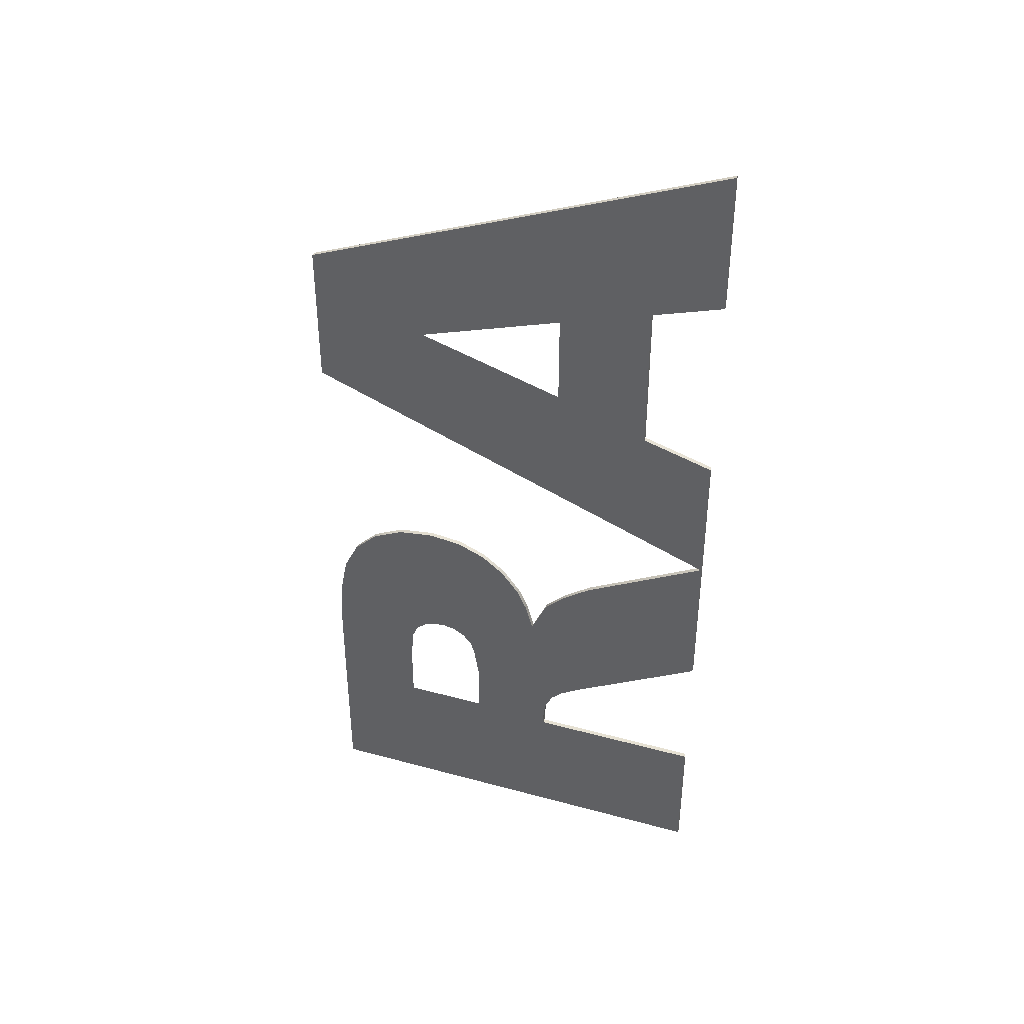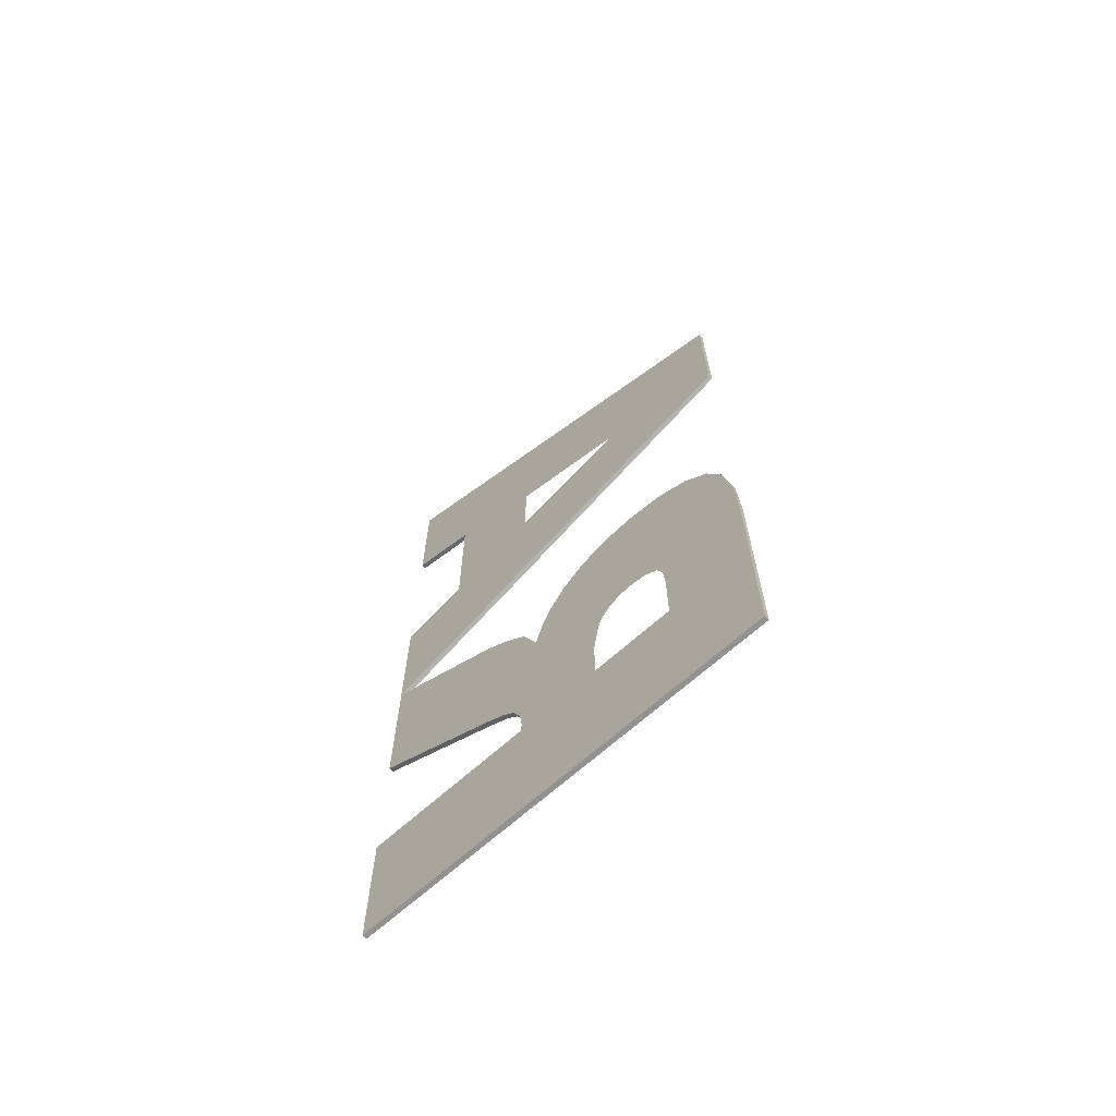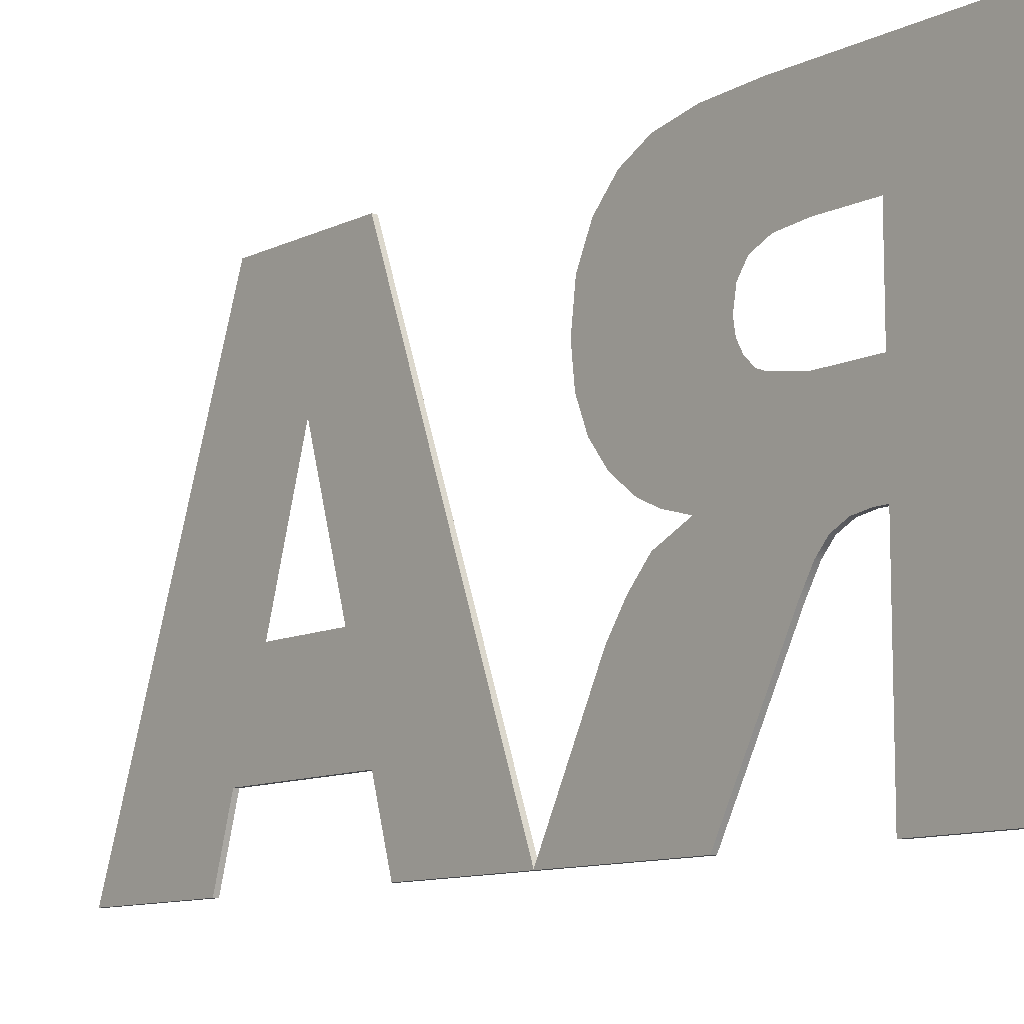
<metadata>
{"format":"obj","ext":"obj","renderer":"f3d","projection":"perspective","resolution":1024,"background":"white","views":[{"elev":38.9,"azim":-71.2,"up":"+Z"},{"elev":-66.4,"azim":132.4,"up":"+Z"},{"elev":-10.5,"azim":140.4,"up":"+Y"}]}
</metadata>
<code>
o #ID29
v -0.419 -0.245 -0.0719
v -0.419 -0.2636 -0.07444
v -0.419 -0.2444 -0.07512
v -0.419 -0.263 -0.0723
v -0.419 -0.2623 -0.07066
v -0.419 -0.2462 -0.06951
v -0.419 -0.2608 -0.06873
v -0.419 -0.2482 -0.06764
v -0.419 -0.2588 -0.06726
v -0.419 -0.2508 -0.06643
v -0.419 -0.2565 -0.06634
v -0.419 -0.2538 -0.06603
v -0.419 -0.2442 -0.09747
v -0.419 -0.2512 -0.08665
v -0.419 -0.279 -0.09747
v -0.419 -0.2442 -0.07953
v -0.419 -0.2512 -0.08193
v -0.419 -0.2514 -0.07945
v -0.419 -0.2521 -0.07791
v -0.419 -0.2532 -0.07711
v -0.419 -0.2547 -0.07684
v -0.419 -0.279 -0.07536
v -0.419 -0.279 -0.06325
v -0.419 -0.2649 -0.07164
v -0.419 -0.2668 -0.06992
v -0.419 -0.2689 -0.06841
v -0.419 -0.279 -0.0632
v -0.419 -0.2583 -0.08212
v -0.419 -0.2649 -0.08665
v -0.419 -0.2583 -0.08665
v -0.419 -0.2649 -0.08571
v -0.419 -0.2651 -0.08431
v -0.419 -0.2657 -0.08307
v -0.419 -0.2667 -0.08215
v -0.419 -0.2684 -0.08112
v -0.419 -0.2578 -0.07926
v -0.419 -0.2574 -0.07829
v -0.419 -0.2567 -0.07752
v -0.419 -0.2558 -0.07701
v -0.419 -0.279 -0.08665
v -0.419 -0.2649 -0.08665
v -0.419 -0.2583 -0.08665
v -0.419 -0.279 -0.08665
v -0.419 -0.2512 -0.08665
v -0.419 -0.279 -0.09747
v -0.419 -0.2547 -0.07684
v -0.419 -0.2558 -0.07701
v -0.419 -0.279 -0.07536
v -0.419 -0.2567 -0.07752
v -0.419 -0.2574 -0.07829
v -0.419 -0.2578 -0.07926
v -0.419 -0.2684 -0.08112
v -0.419 -0.2583 -0.08212
v -0.419 -0.2667 -0.08215
v -0.419 -0.2657 -0.08307
v -0.419 -0.2651 -0.08431
v -0.419 -0.2649 -0.08571
v -0.419 -0.279 -0.0632
v -0.419 -0.2689 -0.06841
v -0.419 -0.279 -0.06325
v -0.419 -0.2668 -0.06992
v -0.419 -0.2649 -0.07164
v -0.419 -0.2636 -0.07444
v -0.419 -0.2444 -0.07512
v -0.419 -0.2532 -0.07711
v -0.419 -0.2521 -0.07791
v -0.419 -0.2514 -0.07945
v -0.419 -0.2442 -0.07953
v -0.419 -0.2512 -0.08193
v -0.419 -0.2442 -0.09747
v -0.419 -0.2538 -0.06603
v -0.419 -0.2508 -0.06643
v -0.419 -0.2565 -0.06634
v -0.419 -0.2588 -0.06726
v -0.419 -0.2482 -0.06764
v -0.419 -0.2608 -0.06873
v -0.419 -0.2462 -0.06951
v -0.419 -0.2623 -0.07066
v -0.419 -0.245 -0.0719
v -0.419 -0.263 -0.0723
v -0.4194 -0.2442 -0.09747
v -0.419 -0.279 -0.09747
v -0.4194 -0.279 -0.09747
v -0.419 -0.2442 -0.09747
v -0.419 -0.2442 -0.09747
v -0.4194 -0.2442 -0.09747
v -0.419 -0.279 -0.09747
v -0.4194 -0.279 -0.09747
v -0.4194 -0.2442 -0.09747
v -0.419 -0.2442 -0.07953
v -0.419 -0.2442 -0.09747
v -0.4194 -0.2442 -0.07953
v -0.4194 -0.2442 -0.07953
v -0.4194 -0.2442 -0.09747
v -0.419 -0.2442 -0.07953
v -0.419 -0.2442 -0.09747
v -0.419 -0.2444 -0.07512
v -0.4194 -0.2444 -0.07512
v -0.4194 -0.2444 -0.07512
v -0.419 -0.2444 -0.07512
v -0.419 -0.245 -0.0719
v -0.4194 -0.245 -0.0719
v -0.4194 -0.245 -0.0719
v -0.419 -0.245 -0.0719
v -0.419 -0.2462 -0.06951
v -0.4194 -0.2462 -0.06951
v -0.4194 -0.2462 -0.06951
v -0.419 -0.2462 -0.06951
v -0.4194 -0.2482 -0.06764
v -0.419 -0.2482 -0.06764
v -0.4194 -0.2482 -0.06764
v -0.419 -0.2482 -0.06764
v -0.4194 -0.2508 -0.06643
v -0.419 -0.2508 -0.06643
v -0.4194 -0.2508 -0.06643
v -0.419 -0.2508 -0.06643
v -0.4194 -0.2538 -0.06603
v -0.419 -0.2538 -0.06603
v -0.4194 -0.2538 -0.06603
v -0.419 -0.2538 -0.06603
v -0.4194 -0.2565 -0.06634
v -0.419 -0.2565 -0.06634
v -0.4194 -0.2565 -0.06634
v -0.419 -0.2565 -0.06634
v -0.4194 -0.2588 -0.06726
v -0.419 -0.2588 -0.06726
v -0.4194 -0.2588 -0.06726
v -0.419 -0.2588 -0.06726
v -0.4194 -0.2608 -0.06873
v -0.419 -0.2608 -0.06873
v -0.4194 -0.2608 -0.06873
v -0.419 -0.2608 -0.06873
v -0.419 -0.2623 -0.07066
v -0.4194 -0.2623 -0.07066
v -0.4194 -0.2623 -0.07066
v -0.419 -0.2623 -0.07066
v -0.419 -0.263 -0.0723
v -0.4194 -0.263 -0.0723
v -0.4194 -0.263 -0.0723
v -0.419 -0.263 -0.0723
v -0.419 -0.2636 -0.07444
v -0.4194 -0.2636 -0.07444
v -0.4194 -0.2636 -0.07444
v -0.419 -0.2636 -0.07444
v -0.4194 -0.2636 -0.07444
v -0.419 -0.2649 -0.07164
v -0.419 -0.2636 -0.07444
v -0.4194 -0.2649 -0.07164
v -0.4194 -0.2649 -0.07164
v -0.4194 -0.2636 -0.07444
v -0.419 -0.2649 -0.07164
v -0.419 -0.2636 -0.07444
v -0.4194 -0.2668 -0.06992
v -0.419 -0.2668 -0.06992
v -0.4194 -0.2668 -0.06992
v -0.419 -0.2668 -0.06992
v -0.4194 -0.2689 -0.06841
v -0.419 -0.2689 -0.06841
v -0.4194 -0.2689 -0.06841
v -0.419 -0.2689 -0.06841
v -0.4194 -0.279 -0.0632
v -0.419 -0.279 -0.0632
v -0.4194 -0.279 -0.06323
v -0.4194 -0.279 -0.06323
v -0.4194 -0.279 -0.0632
v -0.419 -0.279 -0.0632
v -0.419 -0.2442 -0.05015
v -0.419 -0.2532 -0.04441
v -0.419 -0.2657 -0.04822
v -0.419 -0.2442 -0.03841
v -0.419 -0.2657 -0.04057
v -0.419 -0.279 -0.05226
v -0.419 -0.2733 -0.05056
v -0.419 -0.2733 -0.03834
v -0.419 -0.279 -0.02532
v -0.419 -0.279 -0.03659
v -0.419 -0.279 -0.03659
v -0.419 -0.279 -0.02532
v -0.419 -0.2733 -0.03834
v -0.419 -0.2442 -0.03841
v -0.419 -0.2657 -0.04057
v -0.419 -0.2657 -0.04822
v -0.419 -0.2733 -0.05056
v -0.419 -0.2442 -0.05015
v -0.419 -0.279 -0.05226
v -0.419 -0.2532 -0.04441
v -0.4194 -0.279 -0.0632
v -0.419 -0.279 -0.06325
v -0.419 -0.279 -0.0632
v -0.4194 -0.279 -0.06325
v -0.4194 -0.279 -0.06325
v -0.4194 -0.279 -0.0632
v -0.419 -0.279 -0.06325
v -0.419 -0.279 -0.0632
v -0.419 -0.279 -0.07536
v -0.4194 -0.279 -0.07536
v -0.4194 -0.279 -0.07536
v -0.419 -0.279 -0.07536
v -0.4194 -0.2684 -0.08112
v -0.419 -0.279 -0.07536
v -0.4194 -0.279 -0.07536
v -0.419 -0.2684 -0.08112
v -0.419 -0.2684 -0.08112
v -0.4194 -0.2684 -0.08112
v -0.419 -0.279 -0.07536
v -0.4194 -0.279 -0.07536
v -0.4194 -0.2667 -0.08215
v -0.419 -0.2667 -0.08215
v -0.419 -0.2667 -0.08215
v -0.4194 -0.2667 -0.08215
v -0.4194 -0.2657 -0.08307
v -0.419 -0.2657 -0.08307
v -0.419 -0.2657 -0.08307
v -0.4194 -0.2657 -0.08307
v -0.419 -0.2651 -0.08431
v -0.4194 -0.2651 -0.08431
v -0.4194 -0.2651 -0.08431
v -0.419 -0.2651 -0.08431
v -0.419 -0.2649 -0.08571
v -0.4194 -0.2649 -0.08571
v -0.4194 -0.2649 -0.08571
v -0.419 -0.2649 -0.08571
v -0.419 -0.2649 -0.08665
v -0.4194 -0.2649 -0.08665
v -0.4194 -0.2649 -0.08665
v -0.419 -0.2649 -0.08665
v -0.419 -0.2649 -0.08665
v -0.4194 -0.279 -0.08665
v -0.419 -0.279 -0.08665
v -0.4194 -0.2649 -0.08665
v -0.4194 -0.2649 -0.08665
v -0.419 -0.2649 -0.08665
v -0.4194 -0.279 -0.08665
v -0.419 -0.279 -0.08665
v -0.4194 -0.279 -0.08665
v -0.419 -0.279 -0.09747
v -0.419 -0.279 -0.08665
v -0.4194 -0.279 -0.09747
v -0.4194 -0.279 -0.09747
v -0.4194 -0.279 -0.08665
v -0.419 -0.279 -0.09747
v -0.419 -0.279 -0.08665
v -0.4194 -0.2649 -0.08571
v -0.4194 -0.2583 -0.08665
v -0.4194 -0.2649 -0.08665
v -0.4194 -0.2583 -0.08212
v -0.4194 -0.2651 -0.08431
v -0.4194 -0.2657 -0.08307
v -0.4194 -0.2667 -0.08215
v -0.4194 -0.2684 -0.08112
v -0.4194 -0.2578 -0.07926
v -0.4194 -0.279 -0.07536
v -0.4194 -0.2574 -0.07829
v -0.4194 -0.2567 -0.07752
v -0.4194 -0.2558 -0.07701
v -0.4194 -0.2547 -0.07684
v -0.4194 -0.279 -0.08665
v -0.4194 -0.2442 -0.09747
v -0.4194 -0.279 -0.09747
v -0.4194 -0.2512 -0.08665
v -0.4194 -0.2442 -0.07953
v -0.4194 -0.2512 -0.08193
v -0.4194 -0.2514 -0.07945
v -0.4194 -0.2444 -0.07512
v -0.4194 -0.2521 -0.07791
v -0.4194 -0.2532 -0.07711
v -0.4194 -0.2636 -0.07444
v -0.4194 -0.279 -0.06325
v -0.4194 -0.2649 -0.07164
v -0.4194 -0.2668 -0.06992
v -0.4194 -0.2689 -0.06841
v -0.4194 -0.279 -0.06323
v -0.4194 -0.245 -0.0719
v -0.4194 -0.263 -0.0723
v -0.4194 -0.2623 -0.07066
v -0.4194 -0.2462 -0.06951
v -0.4194 -0.2608 -0.06873
v -0.4194 -0.2482 -0.06764
v -0.4194 -0.2588 -0.06726
v -0.4194 -0.2508 -0.06643
v -0.4194 -0.2565 -0.06634
v -0.4194 -0.2538 -0.06603
v -0.4194 -0.2538 -0.06603
v -0.4194 -0.2565 -0.06634
v -0.4194 -0.2508 -0.06643
v -0.4194 -0.2588 -0.06726
v -0.4194 -0.2482 -0.06764
v -0.4194 -0.2608 -0.06873
v -0.4194 -0.2462 -0.06951
v -0.4194 -0.2623 -0.07066
v -0.4194 -0.245 -0.0719
v -0.4194 -0.263 -0.0723
v -0.4194 -0.2636 -0.07444
v -0.4194 -0.2444 -0.07512
v -0.4194 -0.279 -0.06323
v -0.4194 -0.279 -0.06325
v -0.4194 -0.2689 -0.06841
v -0.4194 -0.2668 -0.06992
v -0.4194 -0.2649 -0.07164
v -0.4194 -0.279 -0.07536
v -0.4194 -0.2547 -0.07684
v -0.4194 -0.2532 -0.07711
v -0.4194 -0.2521 -0.07791
v -0.4194 -0.2514 -0.07945
v -0.4194 -0.2442 -0.07953
v -0.4194 -0.2512 -0.08193
v -0.4194 -0.2512 -0.08665
v -0.4194 -0.2583 -0.08665
v -0.4194 -0.2649 -0.08665
v -0.4194 -0.279 -0.08665
v -0.4194 -0.2442 -0.09747
v -0.4194 -0.279 -0.09747
v -0.4194 -0.2558 -0.07701
v -0.4194 -0.2567 -0.07752
v -0.4194 -0.2574 -0.07829
v -0.4194 -0.2578 -0.07926
v -0.4194 -0.2684 -0.08112
v -0.4194 -0.2583 -0.08212
v -0.4194 -0.2667 -0.08215
v -0.4194 -0.2657 -0.08307
v -0.4194 -0.2651 -0.08431
v -0.4194 -0.2649 -0.08571
v -0.4194 -0.279 -0.0632
v -0.4194 -0.2442 -0.05015
v -0.4194 -0.279 -0.05226
v -0.4194 -0.2733 -0.05056
v -0.4194 -0.2657 -0.04822
v -0.4194 -0.2733 -0.03834
v -0.4194 -0.2657 -0.04057
v -0.4194 -0.2442 -0.03841
v -0.4194 -0.279 -0.02532
v -0.4194 -0.279 -0.03659
v -0.4194 -0.2532 -0.04441
v -0.4194 -0.2657 -0.04057
v -0.4194 -0.2532 -0.04441
v -0.4194 -0.2442 -0.03841
v -0.4194 -0.2657 -0.04822
v -0.4194 -0.2442 -0.05015
v -0.4194 -0.279 -0.03659
v -0.4194 -0.2733 -0.03834
v -0.4194 -0.279 -0.02532
v -0.4194 -0.2733 -0.05056
v -0.4194 -0.279 -0.05226
v -0.4194 -0.279 -0.0632
v -0.4194 -0.279 -0.05226
v -0.419 -0.279 -0.05226
v -0.4194 -0.279 -0.05226
v -0.419 -0.279 -0.05226
v -0.4194 -0.2733 -0.03834
v -0.419 -0.2733 -0.05056
v -0.419 -0.2733 -0.03834
v -0.4194 -0.2733 -0.05056
v -0.4194 -0.2733 -0.05056
v -0.4194 -0.2733 -0.03834
v -0.419 -0.2733 -0.05056
v -0.419 -0.2733 -0.03834
v -0.419 -0.2733 -0.05056
v -0.4194 -0.279 -0.05226
v -0.419 -0.279 -0.05226
v -0.4194 -0.2733 -0.05056
v -0.4194 -0.2733 -0.05056
v -0.419 -0.2733 -0.05056
v -0.4194 -0.279 -0.05226
v -0.419 -0.279 -0.05226
v -0.4194 -0.279 -0.06323
v -0.419 -0.279 -0.06325
v -0.4194 -0.279 -0.06325
v -0.419 -0.2442 -0.05015
v -0.4194 -0.2442 -0.05015
v -0.4194 -0.2442 -0.05015
v -0.4194 -0.279 -0.06323
v -0.419 -0.2442 -0.05015
v -0.419 -0.279 -0.06325
v -0.4194 -0.279 -0.06325
v -0.4194 -0.2442 -0.05015
v -0.419 -0.2442 -0.03841
v -0.419 -0.2442 -0.05015
v -0.4194 -0.2442 -0.03841
v -0.4194 -0.2442 -0.03841
v -0.4194 -0.2442 -0.05015
v -0.419 -0.2442 -0.03841
v -0.419 -0.2442 -0.05015
v -0.419 -0.2442 -0.03841
v -0.4194 -0.279 -0.02532
v -0.419 -0.279 -0.02532
v -0.4194 -0.2442 -0.03841
v -0.4194 -0.2442 -0.03841
v -0.419 -0.2442 -0.03841
v -0.4194 -0.279 -0.02532
v -0.419 -0.279 -0.02532
v -0.4194 -0.279 -0.02532
v -0.419 -0.279 -0.03659
v -0.419 -0.279 -0.02532
v -0.4194 -0.279 -0.03659
v -0.4194 -0.279 -0.03659
v -0.4194 -0.279 -0.02532
v -0.419 -0.279 -0.03659
v -0.419 -0.279 -0.02532
v -0.4194 -0.2733 -0.03834
v -0.419 -0.279 -0.03659
v -0.4194 -0.279 -0.03659
v -0.419 -0.2733 -0.03834
v -0.419 -0.2733 -0.03834
v -0.4194 -0.2733 -0.03834
v -0.419 -0.279 -0.03659
v -0.4194 -0.279 -0.03659
f 1 2 3
f 2 1 4
f 4 1 5
f 5 1 6
f 5 6 7
f 7 6 8
f 7 8 9
f 9 8 10
f 9 10 11
f 11 10 12
f 13 14 15
f 14 13 16
f 14 16 17
f 17 16 18
f 18 16 3
f 18 3 19
f 19 3 20
f 20 3 21
f 21 3 22
f 22 3 2
f 22 2 23
f 23 2 24
f 23 24 25
f 23 25 26
f 23 26 27
f 28 29 30
f 29 28 31
f 31 28 32
f 32 28 33
f 33 28 34
f 34 28 35
f 35 28 36
f 35 36 22
f 22 36 37
f 22 37 38
f 22 38 39
f 22 39 21
f 14 40 15
f 40 14 30
f 40 30 29
f 41 42 43
f 42 44 43
f 45 43 44
f 46 47 48
f 47 49 48
f 49 50 48
f 50 51 48
f 48 51 52
f 51 53 52
f 52 53 54
f 54 53 55
f 55 53 56
f 56 53 57
f 57 53 41
f 42 41 53
f 58 59 60
f 59 61 60
f 61 62 60
f 62 63 60
f 60 63 48
f 63 64 48
f 48 64 46
f 46 64 65
f 65 64 66
f 66 64 67
f 64 68 67
f 67 68 69
f 69 68 44
f 68 70 44
f 45 44 70
f 71 72 73
f 73 72 74
f 72 75 74
f 74 75 76
f 75 77 76
f 76 77 78
f 77 79 78
f 78 79 80
f 80 79 63
f 64 63 79
f 81 82 83
f 82 81 84
f 85 86 87
f 88 87 86
f 89 90 91
f 90 89 92
f 93 94 95
f 96 95 94
f 92 97 90
f 97 92 98
f 99 93 100
f 95 100 93
f 98 101 97
f 101 98 102
f 103 99 104
f 100 104 99
f 102 105 101
f 105 102 106
f 107 103 108
f 104 108 103
f 105 109 110
f 109 105 106
f 107 108 111
f 112 111 108
f 110 113 114
f 113 110 109
f 111 112 115
f 116 115 112
f 114 117 118
f 117 114 113
f 115 116 119
f 120 119 116
f 118 121 122
f 121 118 117
f 119 120 123
f 124 123 120
f 122 125 126
f 125 122 121
f 123 124 127
f 128 127 124
f 126 129 130
f 129 126 125
f 127 128 131
f 132 131 128
f 129 133 130
f 133 129 134
f 135 131 136
f 132 136 131
f 134 137 133
f 137 134 138
f 139 135 140
f 136 140 135
f 138 141 137
f 141 138 142
f 143 139 144
f 140 144 139
f 145 146 147
f 146 145 148
f 149 150 151
f 152 151 150
f 146 153 154
f 153 146 148
f 149 151 155
f 156 155 151
f 154 157 158
f 157 154 153
f 155 156 159
f 160 159 156
f 158 161 162
f 161 158 163
f 163 158 157
f 159 160 164
f 164 160 165
f 166 165 160
f 167 168 169
f 168 167 170
f 168 170 171
f 167 27 23
f 27 167 172
f 172 167 173
f 173 167 169
f 173 169 174
f 174 169 171
f 174 171 170
f 174 170 175
f 174 175 176
f 177 178 179
f 178 180 179
f 180 181 179
f 181 182 179
f 179 182 183
f 182 184 183
f 183 184 185
f 185 184 58
f 60 58 184
f 181 180 186
f 180 184 186
f 182 186 184
f 187 188 189
f 188 187 190
f 191 192 193
f 194 193 192
f 190 195 188
f 195 190 196
f 197 191 198
f 193 198 191
f 199 200 201
f 200 199 202
f 203 204 205
f 206 205 204
f 207 202 199
f 202 207 208
f 209 210 203
f 204 203 210
f 211 208 207
f 208 211 212
f 213 214 209
f 210 209 214
f 211 215 212
f 215 211 216
f 217 214 218
f 213 218 214
f 216 219 215
f 219 216 220
f 221 217 222
f 218 222 217
f 220 223 219
f 223 220 224
f 225 221 226
f 222 226 221
f 227 228 229
f 228 227 230
f 231 232 233
f 234 233 232
f 235 236 237
f 236 235 238
f 239 240 241
f 242 241 240
f 243 244 245
f 244 243 246
f 246 243 247
f 246 247 248
f 246 248 249
f 246 249 250
f 246 250 251
f 251 250 252
f 251 252 253
f 253 252 254
f 254 252 255
f 255 252 256
f 257 258 259
f 258 257 260
f 258 260 261
f 260 257 245
f 260 245 244
f 261 260 262
f 261 262 263
f 261 263 264
f 264 263 265
f 264 265 266
f 264 266 256
f 264 256 252
f 264 252 267
f 267 252 268
f 267 268 269
f 269 268 270
f 270 268 271
f 271 268 272
f 267 273 264
f 273 267 274
f 273 274 275
f 273 275 276
f 276 275 277
f 276 277 278
f 278 277 279
f 278 279 280
f 280 279 281
f 280 281 282
f 283 284 285
f 284 286 285
f 285 286 287
f 286 288 287
f 287 288 289
f 288 290 289
f 289 290 291
f 290 292 291
f 292 293 291
f 294 291 293
f 295 296 297
f 297 296 298
f 298 296 299
f 299 296 293
f 296 300 293
f 293 300 294
f 300 301 294
f 301 302 294
f 302 303 294
f 303 304 294
f 294 304 305
f 304 306 305
f 306 307 305
f 308 309 307
f 309 310 307
f 305 307 311
f 307 310 311
f 312 311 310
f 301 300 313
f 313 300 314
f 314 300 315
f 315 300 316
f 300 317 316
f 316 317 318
f 317 319 318
f 319 320 318
f 320 321 318
f 321 322 318
f 318 322 308
f 309 308 322
f 323 324 272
f 324 323 325
f 324 325 326
f 324 326 327
f 327 326 328
f 327 328 329
f 329 328 330
f 330 328 331
f 331 328 332
f 324 333 330
f 333 324 327
f 330 333 329
f 334 335 336
f 337 338 335
f 336 335 338
f 339 340 341
f 341 340 336
f 336 340 334
f 334 340 337
f 340 342 337
f 337 342 338
f 342 343 338
f 343 344 338
f 295 338 344
f 345 189 346
f 189 345 187
f 192 347 194
f 348 194 347
f 349 350 351
f 350 349 352
f 353 354 355
f 356 355 354
f 357 358 359
f 358 357 360
f 361 362 363
f 364 363 362
f 365 366 367
f 366 365 368
f 368 365 369
f 370 371 372
f 372 371 373
f 374 373 371
f 375 376 377
f 376 375 378
f 379 380 381
f 382 381 380
f 383 384 385
f 384 383 386
f 387 388 389
f 390 389 388
f 391 392 393
f 392 391 394
f 395 396 397
f 398 397 396
f 399 400 401
f 400 399 402
f 403 404 405
f 406 405 404

</code>
